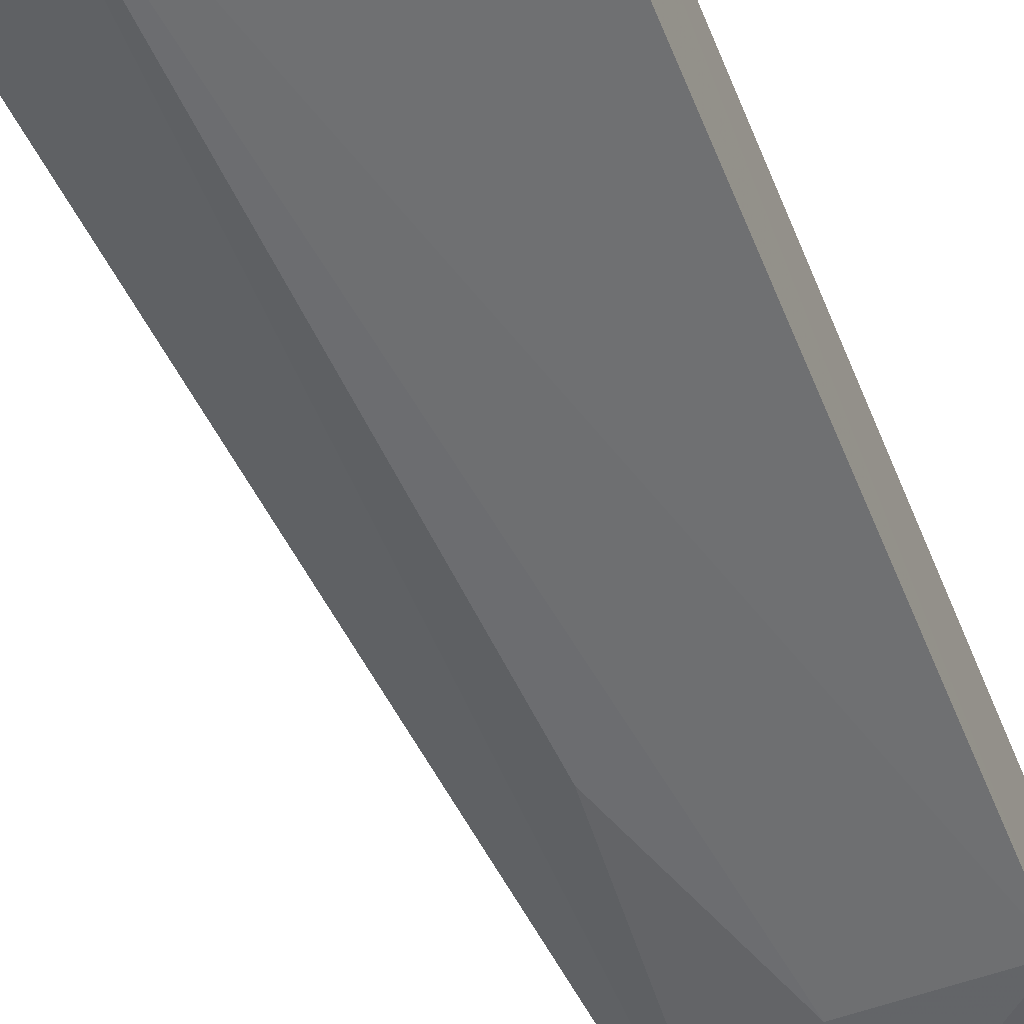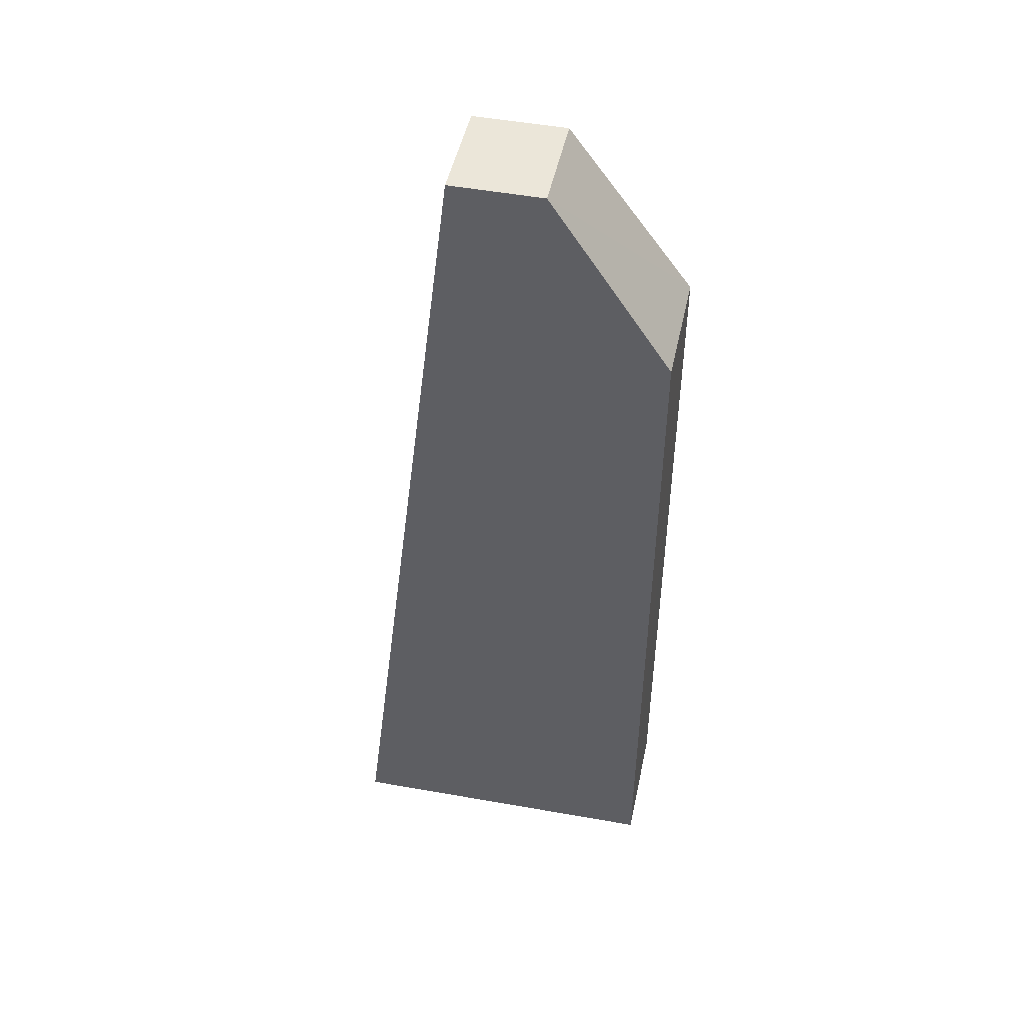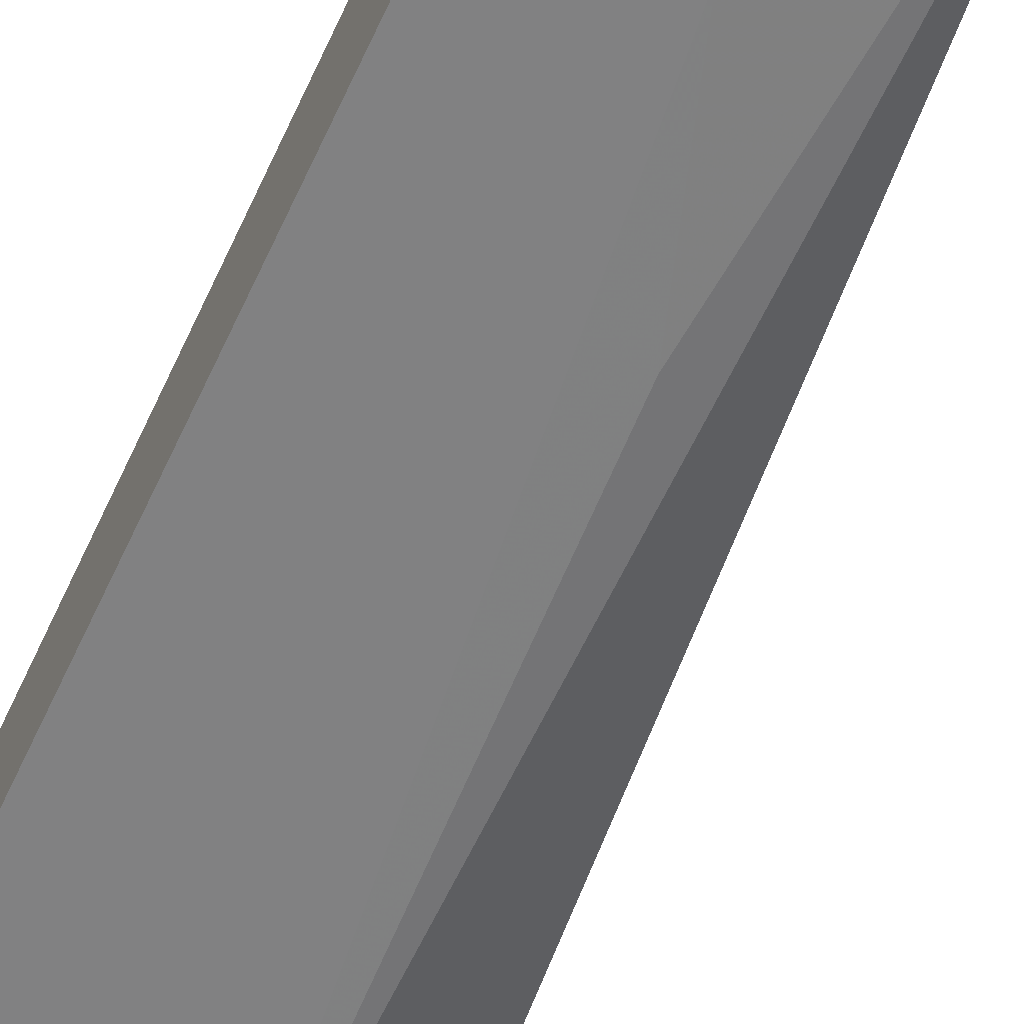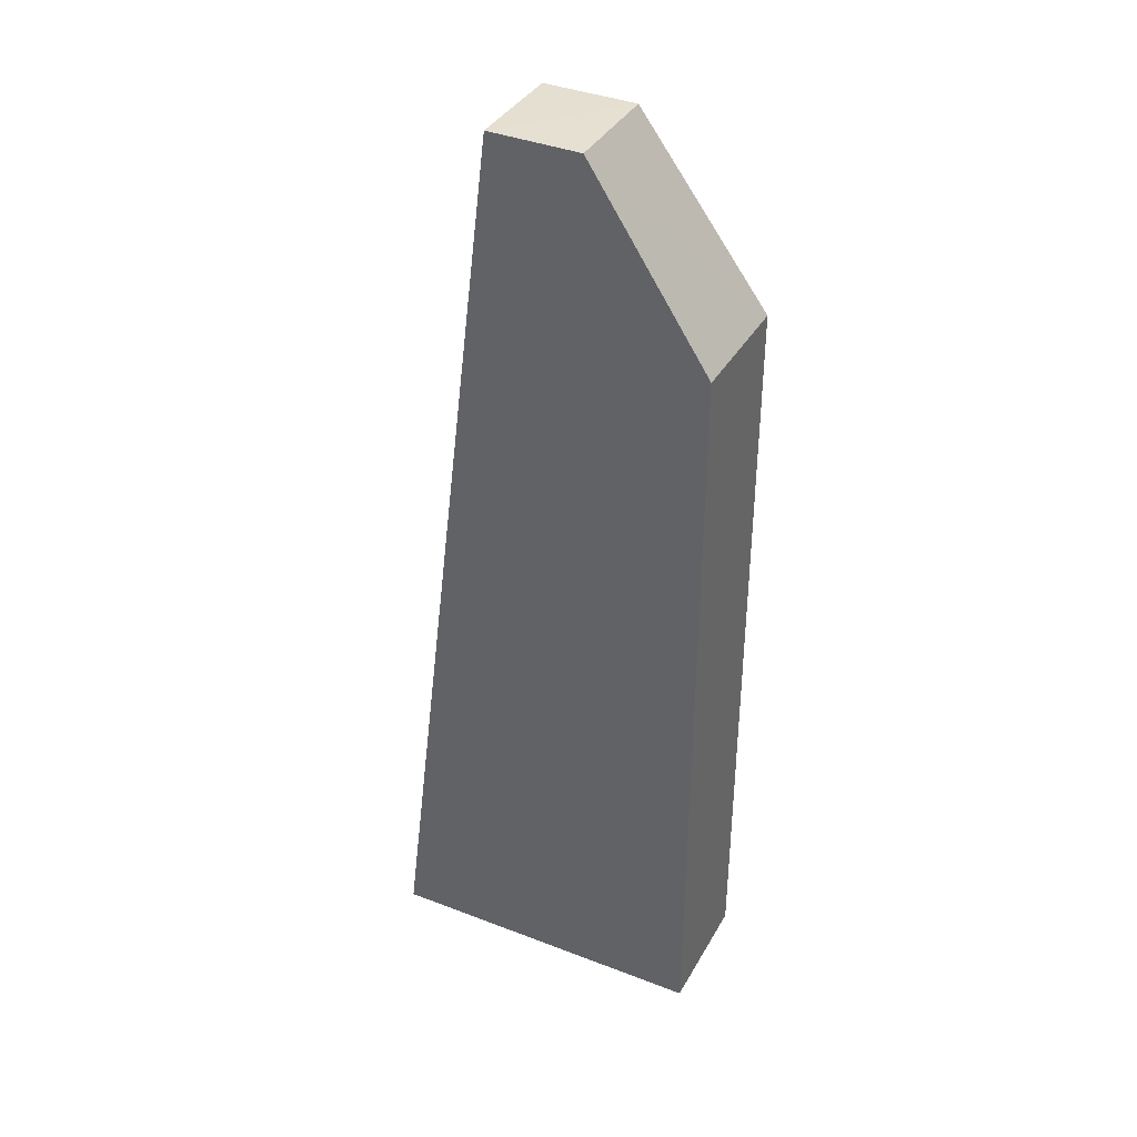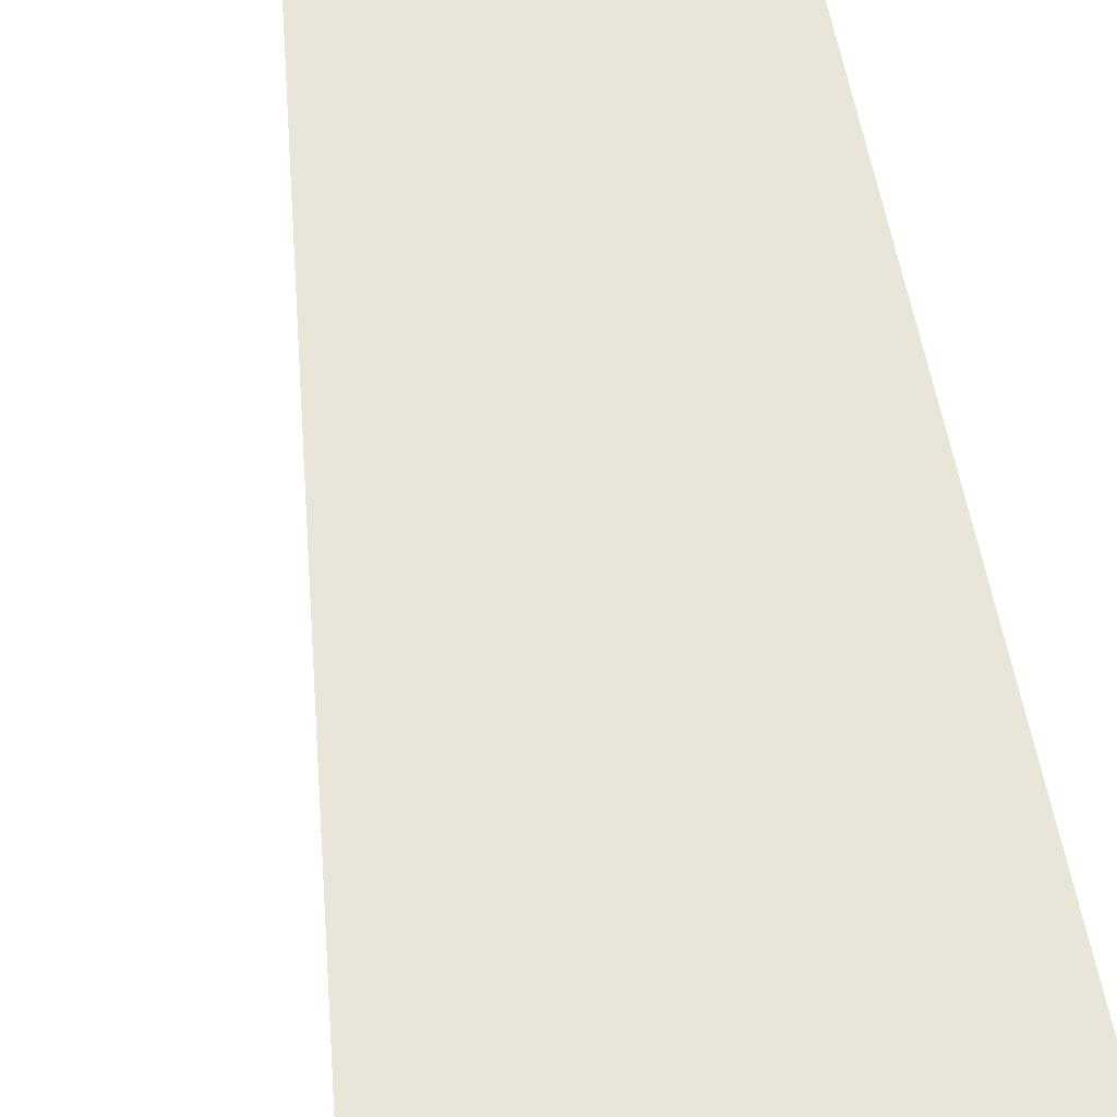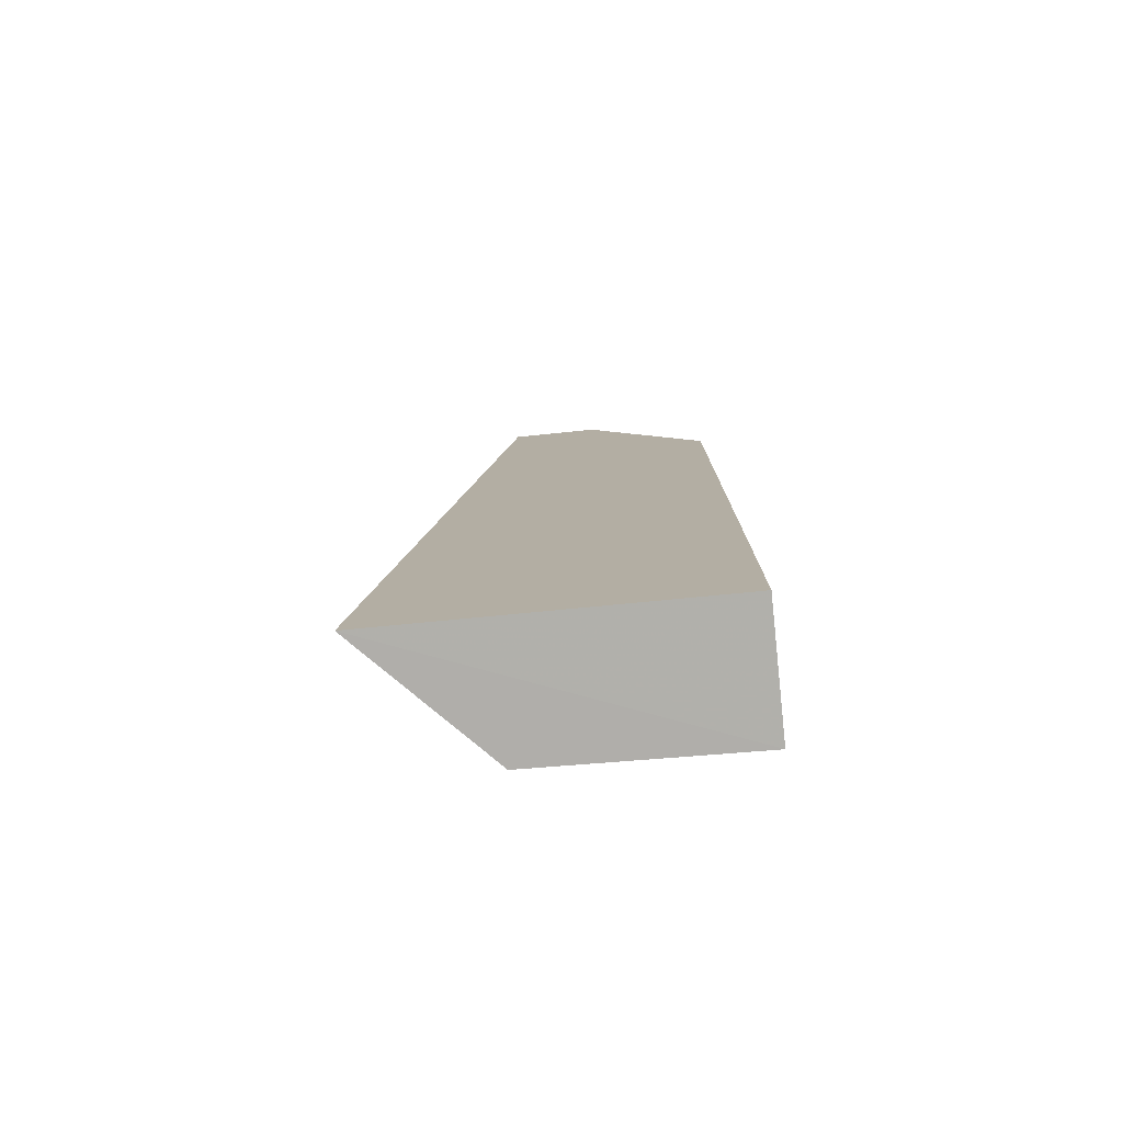
<metadata>
{"format":"obj","ext":"obj","renderer":"f3d","projection":"perspective","resolution":1024,"background":"white","views":[{"elev":-55.5,"azim":-158.2,"up":"+Y"},{"elev":48.3,"azim":-168.3,"up":"+Z"},{"elev":-60.9,"azim":-24.9,"up":"+Y"},{"elev":38.5,"azim":-153.6,"up":"+Z"},{"elev":58.3,"azim":169.2,"up":"+Y"},{"elev":-78.4,"azim":-174.2,"up":"+Z"}]}
</metadata>
<code>
v 0.0847 -0.01387 0.2694
v 0.08471 -0.02823 0.2691
v 0.1007 -0.01353 0.1374
v 0.05594 -0.01384 0.1375
v 0.05585 -0.03072 0.2441
v 0.05594 -0.01384 0.2443
v 0.07235 -0.0282 0.2691
v 0.08469 -0.03013 0.1375
v 0.07236 -0.01389 0.2694
v 0.07225 -0.03023 0.2442
v 0.05586 -0.03081 0.1375
v 0.08046 -0.02996 0.2197
f 1 2 3
f 6 1 3
f 6 3 4
f 6 4 5
f 7 5 2
f 7 2 1
f 8 3 2
f 9 6 5
f 9 5 7
f 9 7 1
f 9 1 6
f 10 2 5
f 10 5 8
f 11 8 5
f 11 5 4
f 11 4 3
f 11 3 8
f 12 10 8
f 12 8 2
f 12 2 10

</code>
